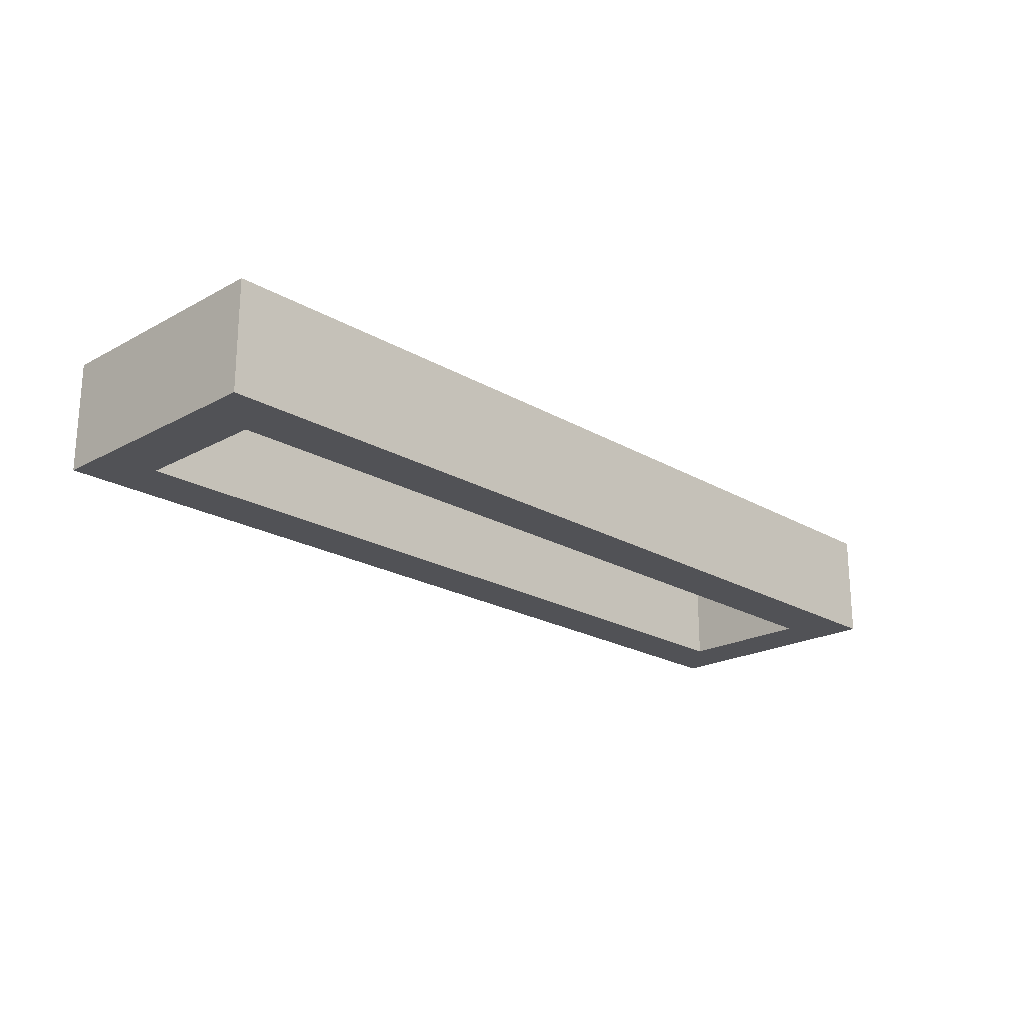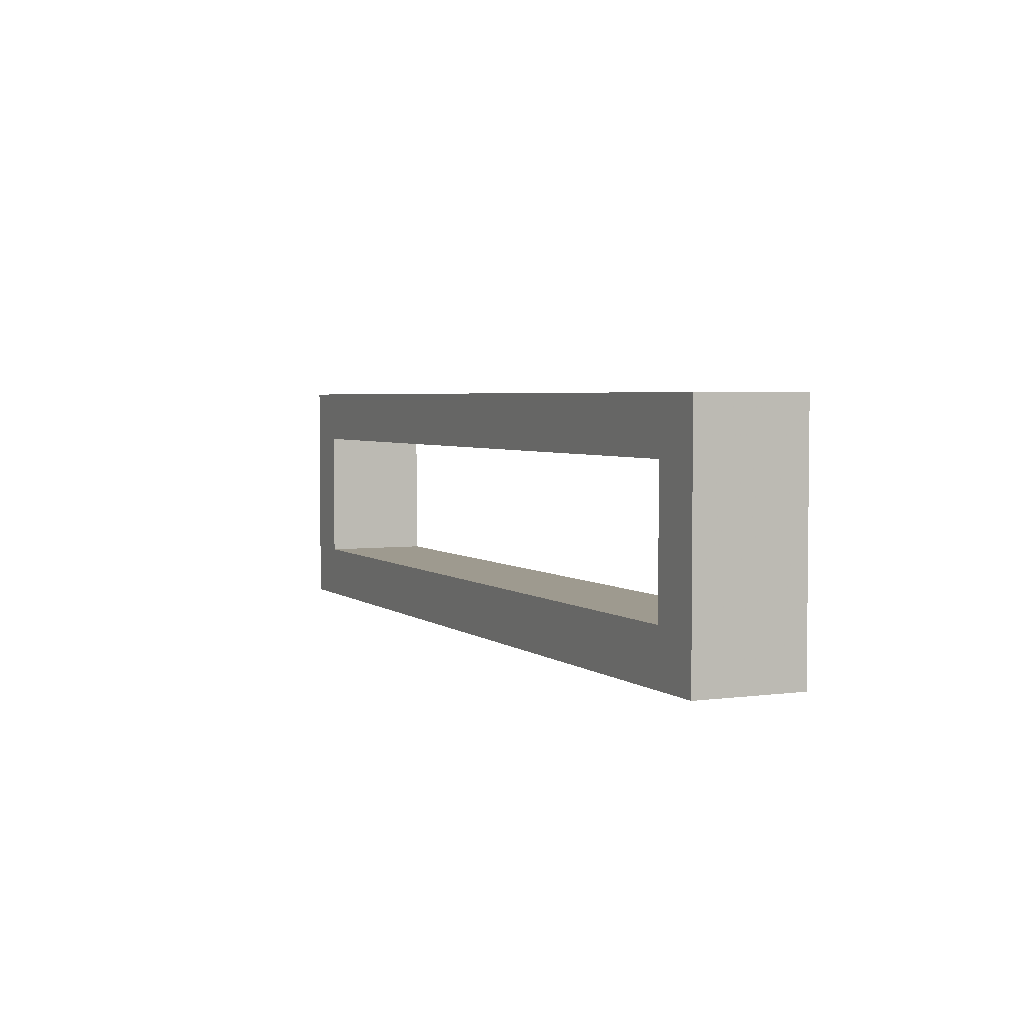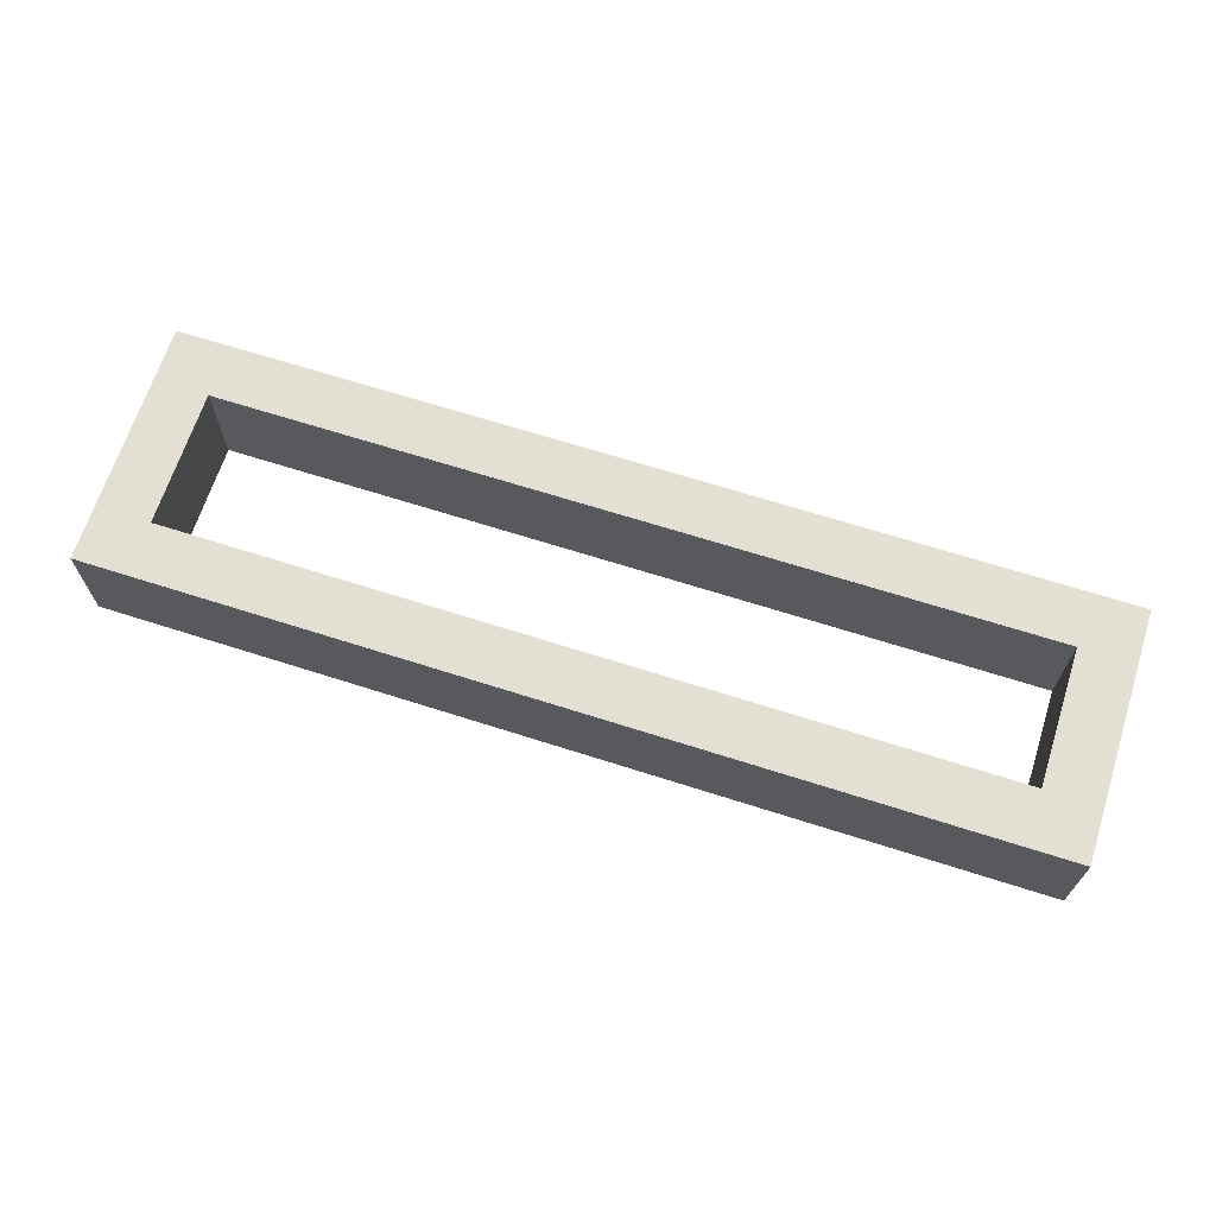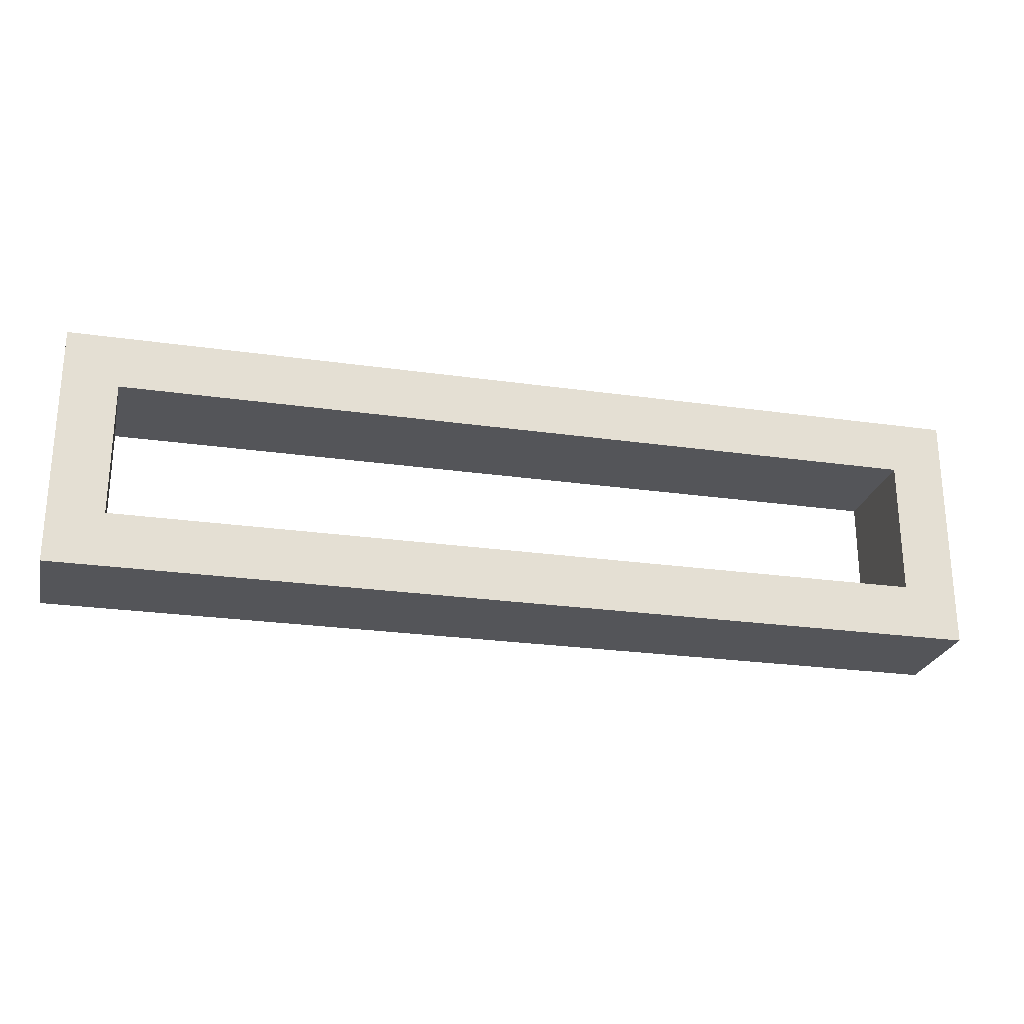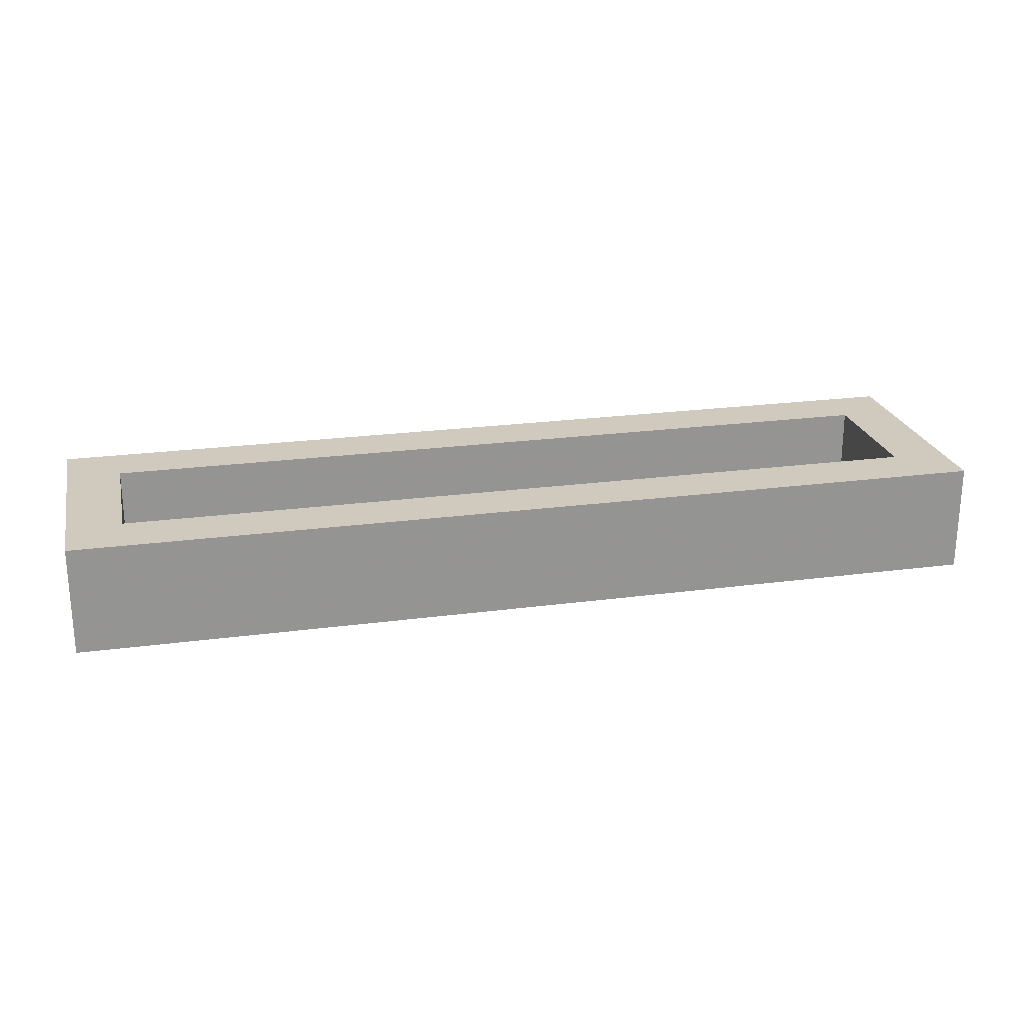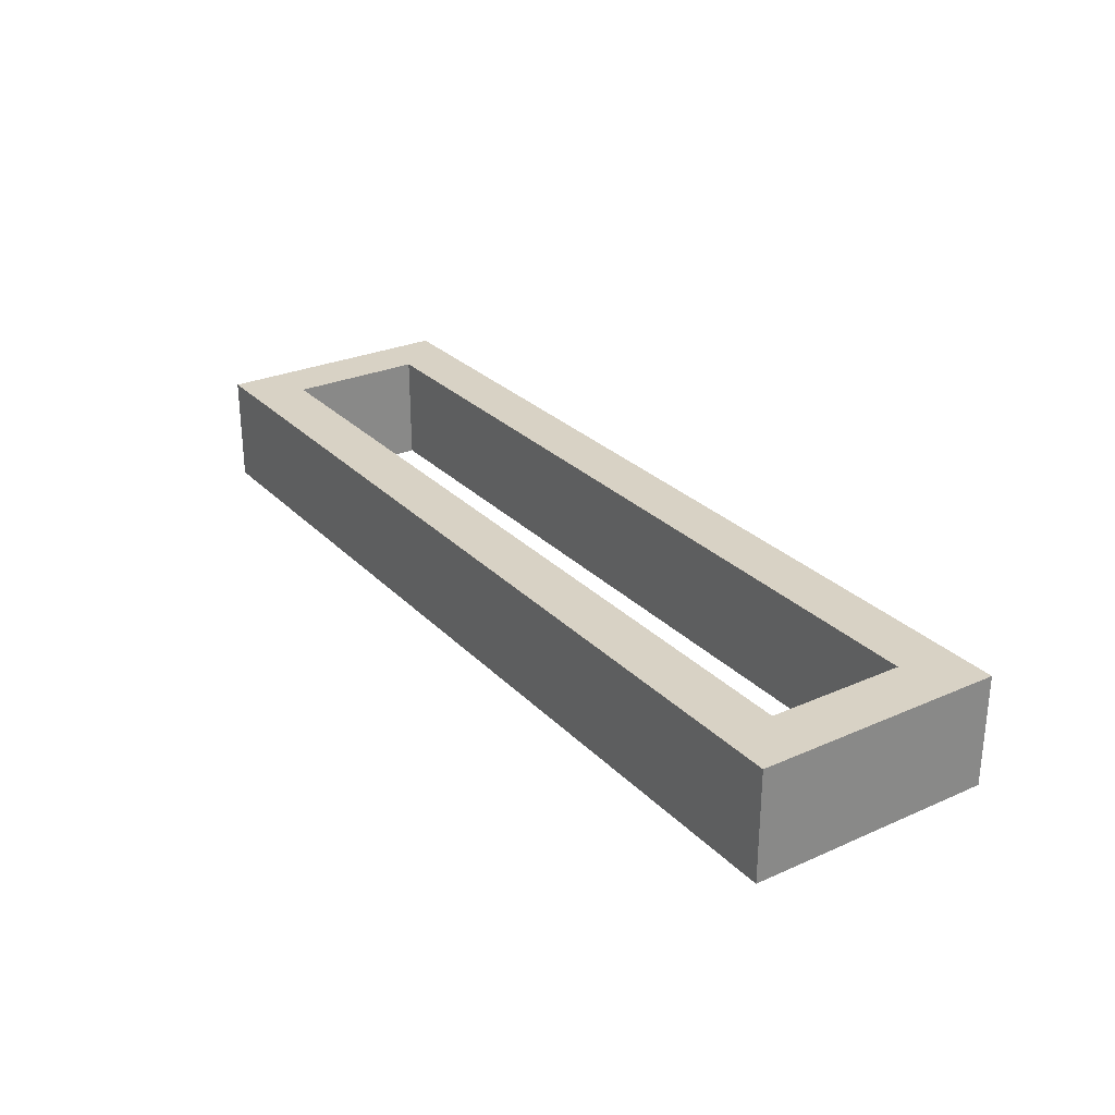
<metadata>
{"format":"obj","ext":"obj","renderer":"f3d","projection":"perspective","resolution":1024,"background":"white","views":[{"elev":-21.3,"azim":134.1,"up":"+Z"},{"elev":3.6,"azim":-114.5,"up":"+Y"},{"elev":67.0,"azim":-162.2,"up":"+Z"},{"elev":-24.8,"azim":-13.1,"up":"+Y"},{"elev":23.1,"azim":167.2,"up":"+Z"},{"elev":27.7,"azim":-124.0,"up":"+Z"}]}
</metadata>
<code>
v 430 955 80
v 430 1045 80
v 430 1045 120
v 430 955 120
v 770 955 80
v 770 955 120
v 450 1025 80
v 450 975 80
v 750 975 80
v 770 1045 80
v 750 1025 80
v 770 1045 120
v 750 975 120
v 750 1025 120
v 450 1025 120
v 450 975 120
f 3 2 1
f 4 3 1
f 4 1 5
f 6 4 5
f 1 2 7
f 8 1 7
f 5 1 9
f 1 8 9
f 9 11 10
f 5 9 10
f 7 2 10
f 11 7 10
f 10 2 3
f 10 3 12
f 13 6 12
f 13 12 14
f 15 12 3
f 15 14 12
f 4 16 15
f 4 15 3
f 4 6 13
f 4 13 16
f 12 6 10
f 6 5 10
f 9 8 16
f 9 16 13
f 8 7 15
f 8 15 16
f 11 9 13
f 11 13 14
f 7 11 14
f 7 14 15

</code>
